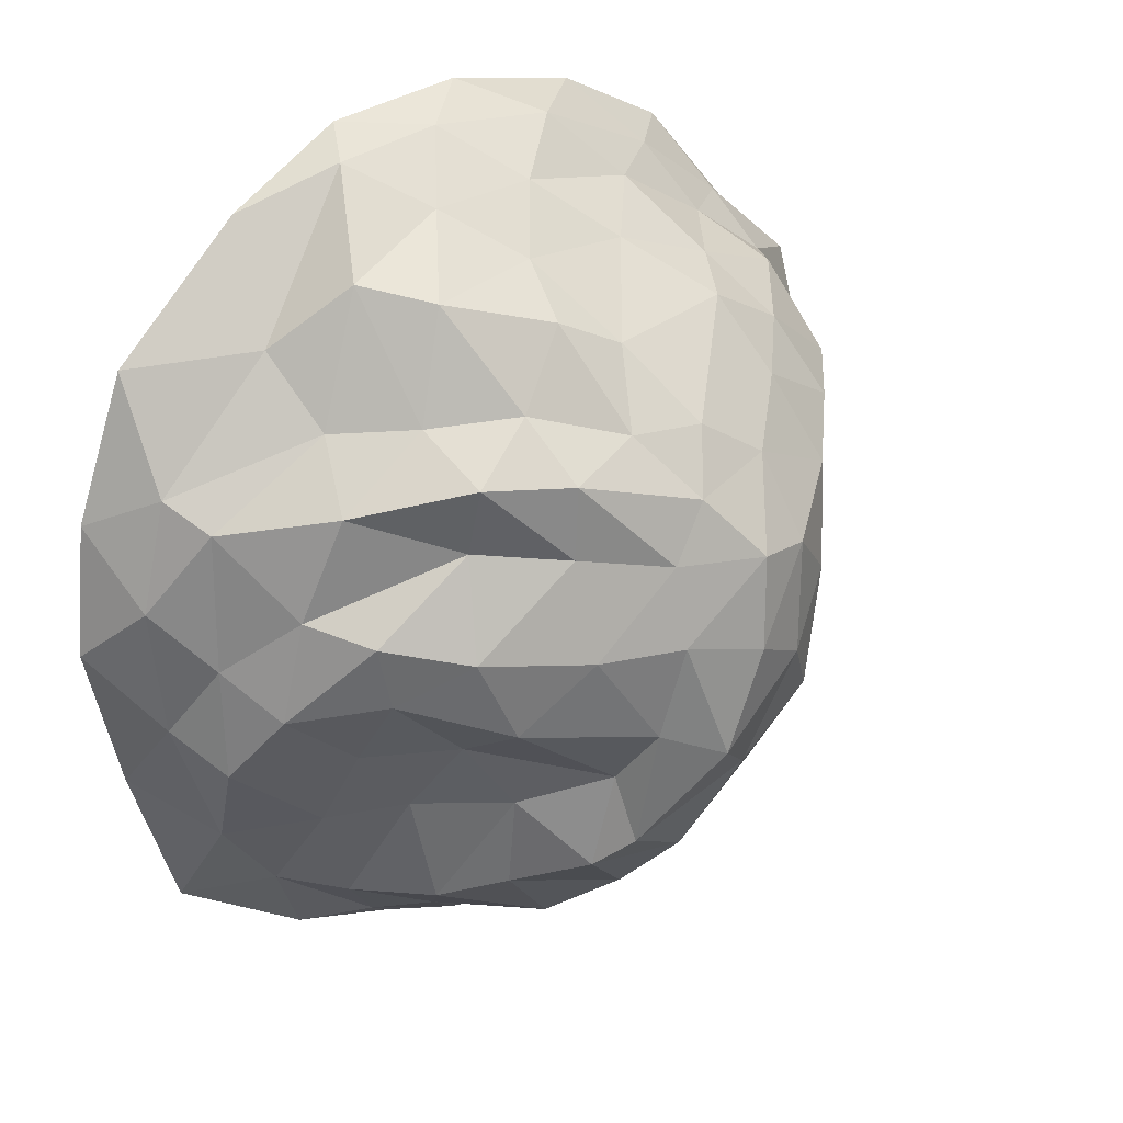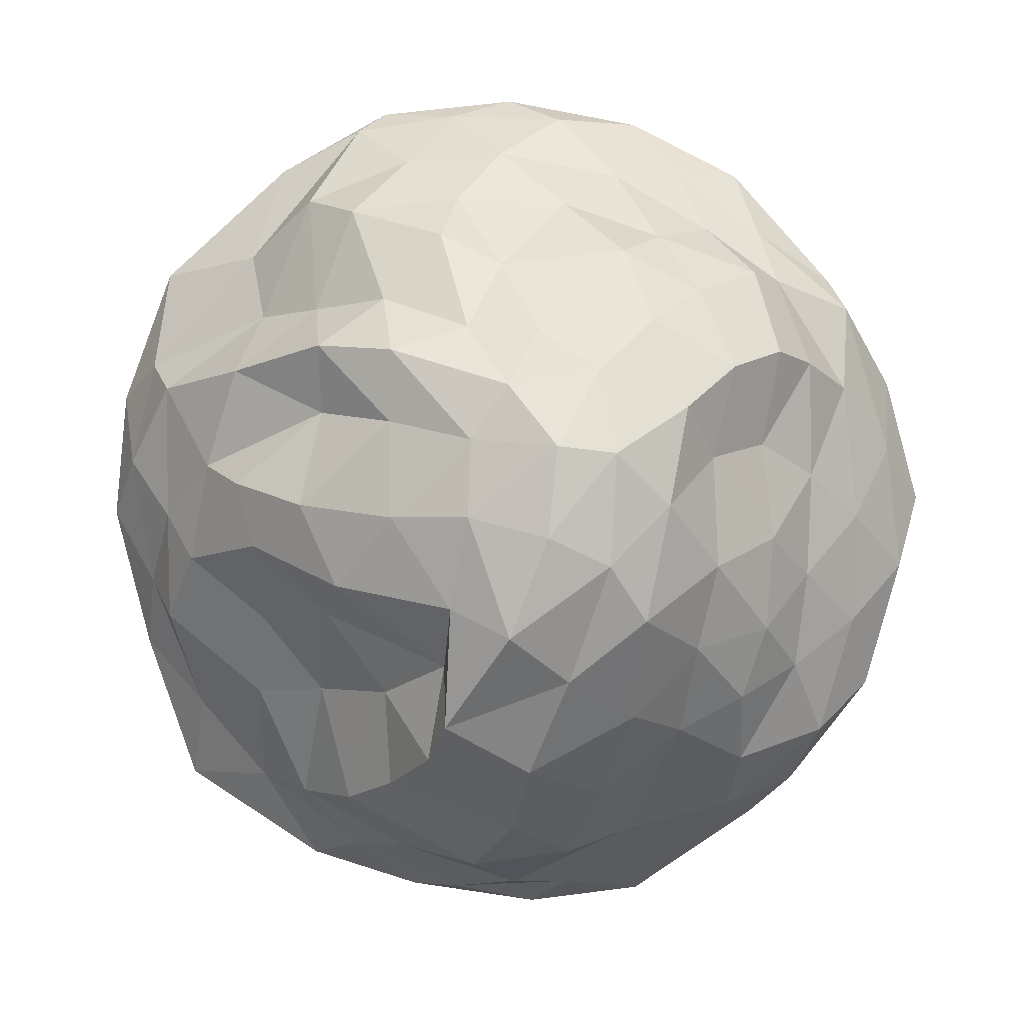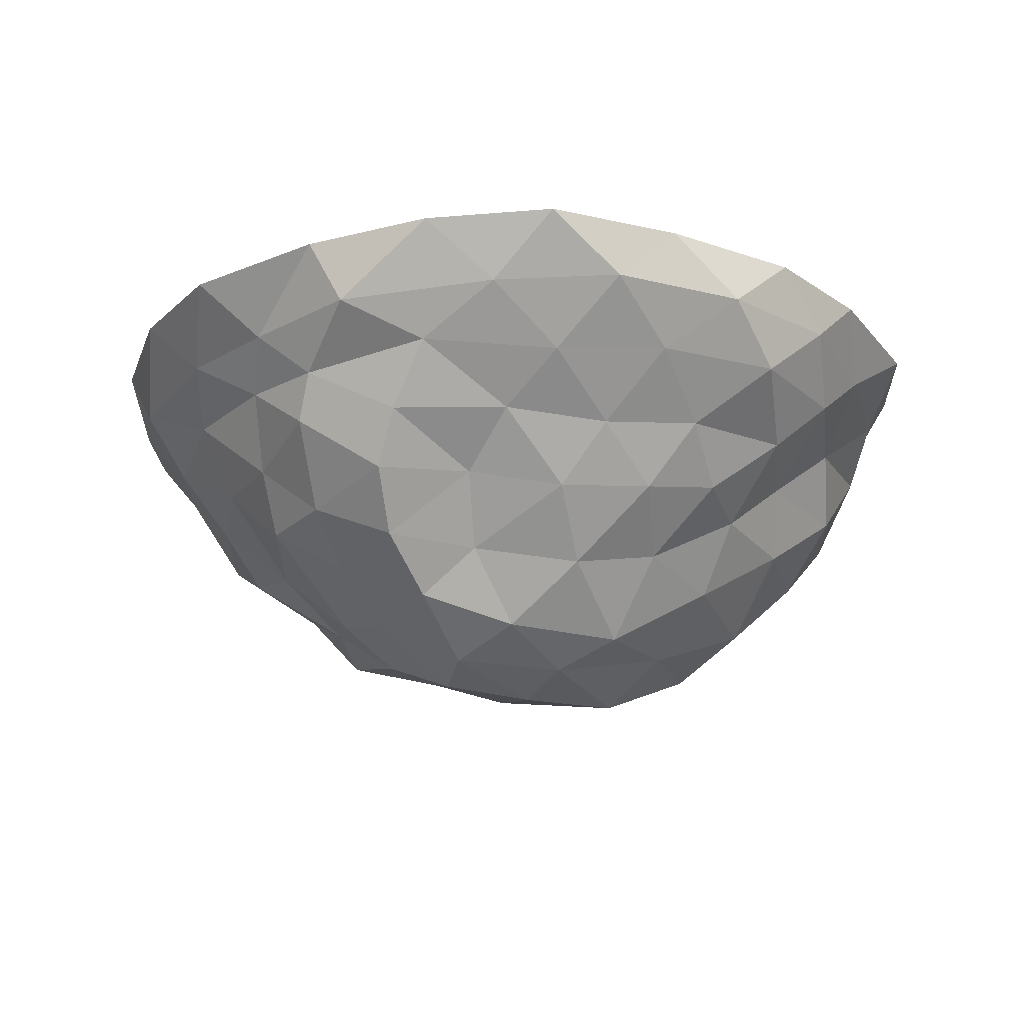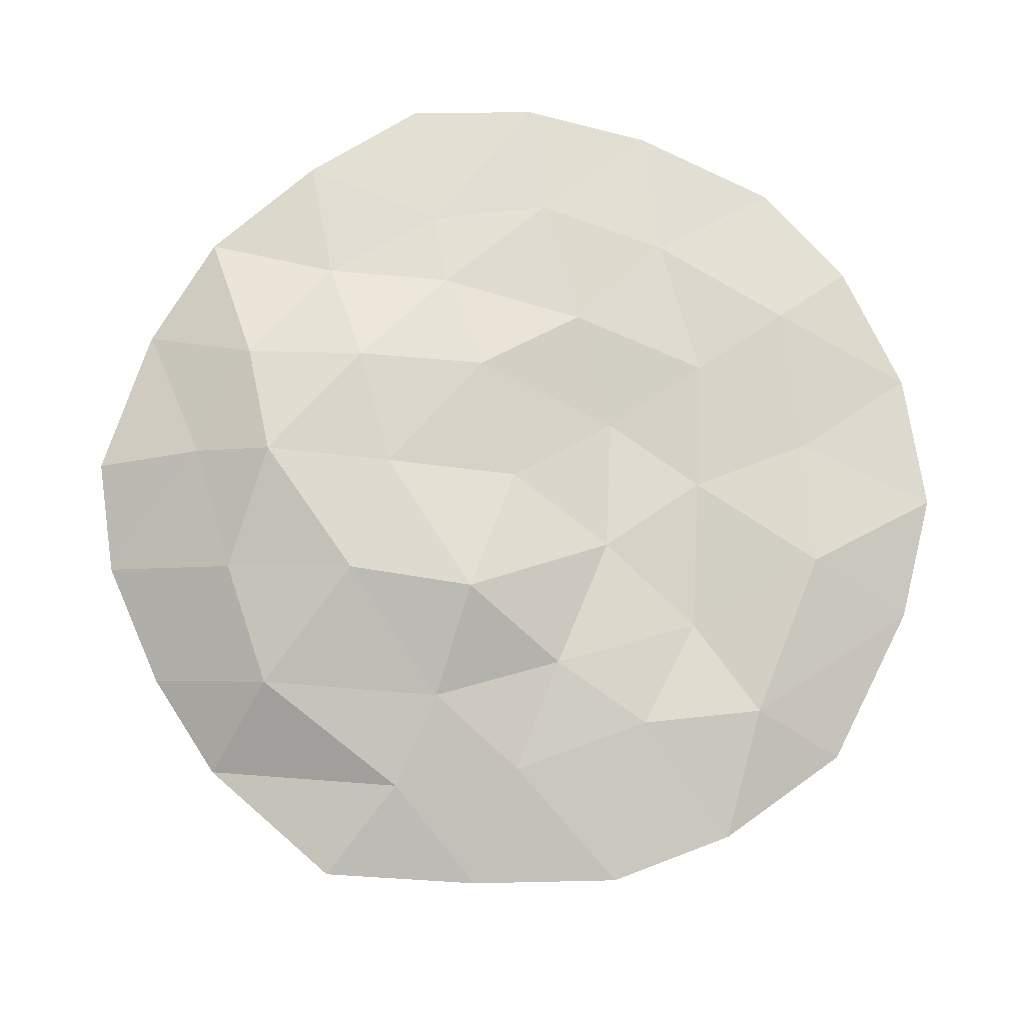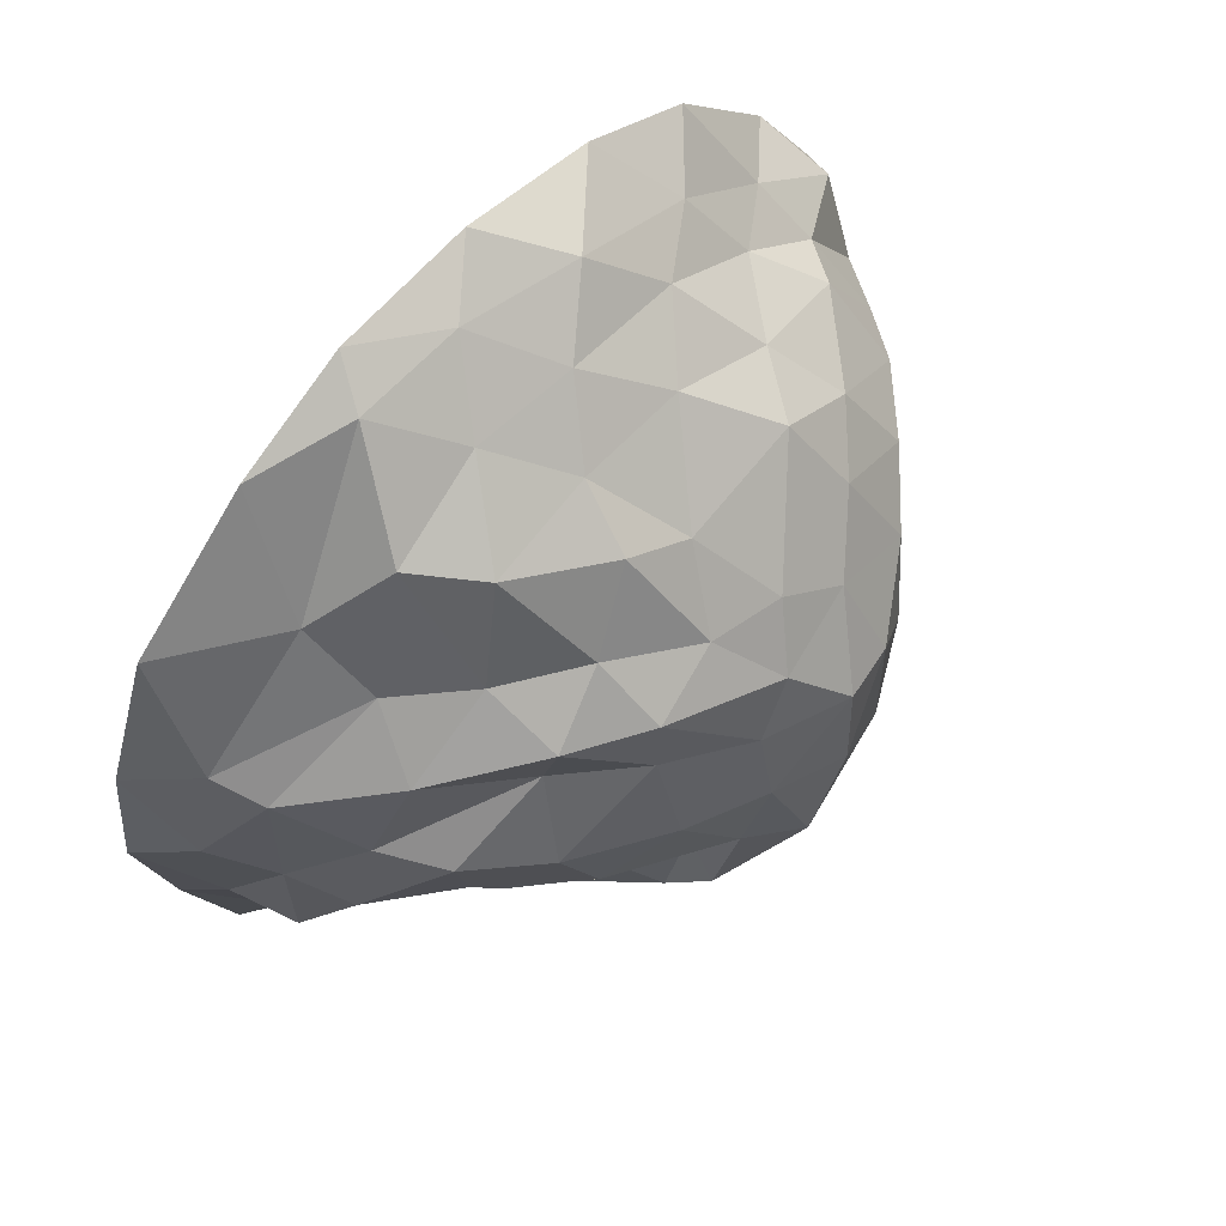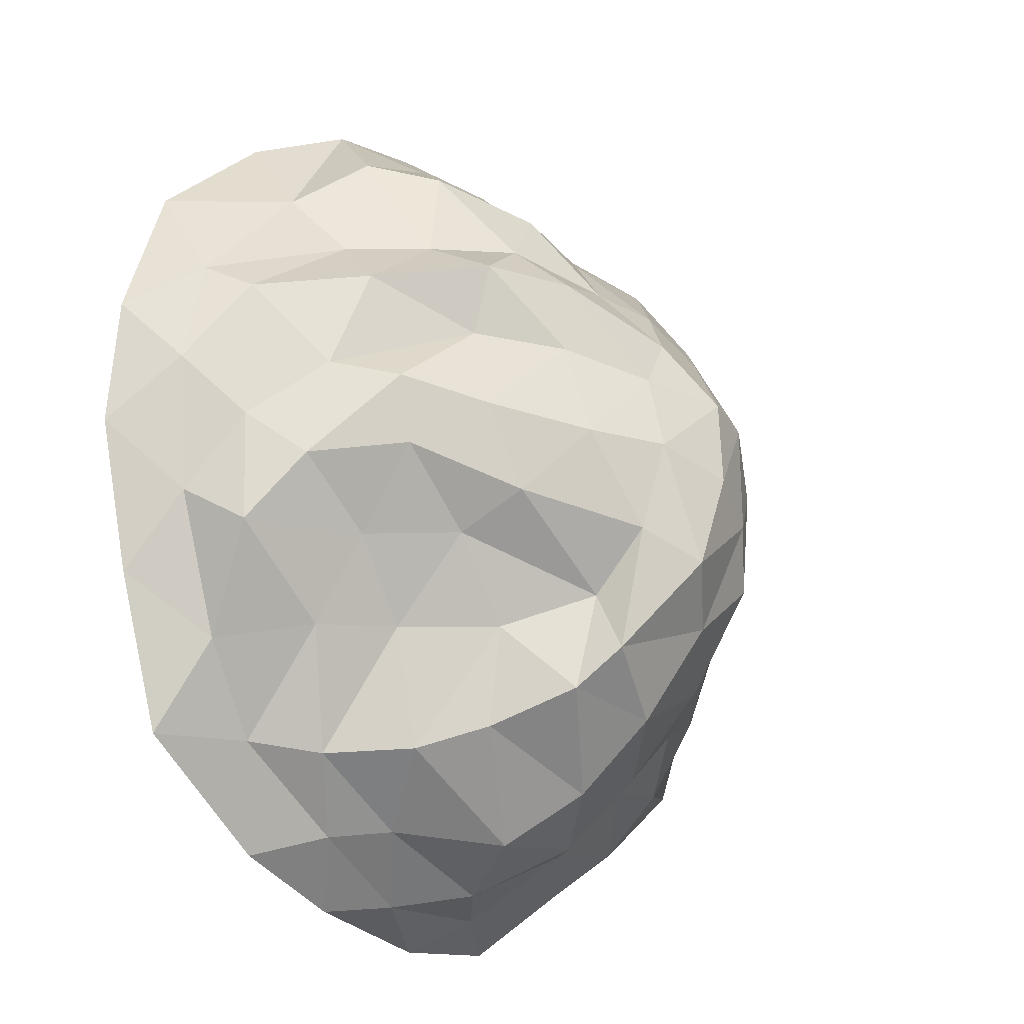
<metadata>
{"format":"obj","ext":"obj","renderer":"f3d","projection":"perspective","resolution":1024,"background":"white","views":[{"elev":26.5,"azim":-40.2,"up":"+Z"},{"elev":3.3,"azim":1.2,"up":"+Z"},{"elev":-22.0,"azim":83.7,"up":"+Y"},{"elev":76.8,"azim":-105.3,"up":"+Y"},{"elev":61.9,"azim":-47.1,"up":"+Z"},{"elev":-21.7,"azim":-52.5,"up":"+Z"}]}
</metadata>
<code>
g default
v -90.47 12.76 -0.05003
v -87.85 14.67 1.951
v -91.7 14.53 3.273
v -94.03 14.51 0.4512
v -92.29 14.65 -3.004
v -88.25 14.75 -2.011
v -89.45 17.06 4.741
v -95.17 17.06 2.899
v -94.91 17.06 -3.265
v -89.41 17.06 -4.705
v -85.96 17.06 0.1662
v -90.94 17.51 0.09755
v -90.91 13.24 1.588
v -88.95 13.53 1.341
v -89.63 14.46 3.083
v -87.92 14.57 -0.1715
v -89.4 13.21 -0.9879
v -92.19 13.35 0.1357
v -93.05 14.09 2.015
v -91.6 13.4 -2.184
v -93 14.5 -1.039
v -89.85 14.5 -3.086
v -86.98 15.89 1.527
v -86.87 15.86 -1.227
v -91.04 15.76 4.287
v -88.63 15.85 3.396
v -95.02 15.8 1.519
v -93.3 15.7 3.724
v -93.42 16.02 -3.323
v -95 15.79 -1.188
v -88.35 15.89 -3.441
v -90.9 15.98 -4.41
v -87.07 17.06 2.837
v -92.5 17.06 4.874
v -95.86 17.06 -0.02829
v -92.16 17.06 -4.663
v -87.02 17.06 -2.709
v -90.2 17.31 2.647
v -88.3 17.34 -0.05244
v -93.21 17.1 1.707
v -93.29 17.6 -1.487
v -89.98 18.01 -2.651
v -90.37 12.87 0.9301
v -88.4 14.07 1.783
v -91 14.38 2.93
v -88.04 14.73 0.8943
v -88.8 14.06 -1.379
v -91.33 12.98 0.1592
v -93.03 14.31 1.259
v -90.88 12.81 -1.139
v -92.34 14.48 -1.93
v -88.97 14.59 -2.368
v -87.45 15.23 1.816
v -86.24 16.43 -0.6196
v -91.53 15.17 3.721
v -88.98 16.33 4.117
v -94.45 15.16 0.6273
v -94.03 16.19 3.085
v -92.82 15.25 -3.268
v -94.72 16.45 -2.296
v -88.23 15.32 -2.802
v -90.27 16.51 -4.518
v -88.21 17.06 4.108
v -93.75 17.06 4.177
v -95.46 17.06 -1.627
v -90.7 17.06 -4.875
v -86.36 17.06 -1.282
v -89.81 17.3 3.794
v -89.51 17.57 0.08103
v -94.42 17.22 2.153
v -94.15 17.34 -2.22
v -89.67 17.55 -3.494
v -91.37 13.8 2.224
v -89.74 12.99 0.8527
v -88.78 14.48 2.631
v -87.99 14.62 -1.2
v -89.8 12.94 -0.3668
v -93.25 13.93 0.2398
v -92.33 14.28 2.537
v -91.81 13.85 -2.607
v -93.85 14.53 -0.2653
v -90.89 14.46 -3.487
v -86.4 16.38 0.7832
v -87.6 15.27 -1.697
v -90.38 16.27 4.732
v -88.09 15.3 2.867
v -95.25 16.3 1.789
v -92.74 15.08 3.565
v -93.98 16.6 -3.217
v -94.66 15.26 -0.4628
v -88.74 16.42 -3.948
v -91.35 15.18 -4.047
v -86.32 17.06 1.559
v -90.97 17.06 5.031
v -95.73 17.06 1.388
v -93.39 17.06 -4.272
v -87.99 17.06 -3.737
v -90.59 17.22 1.404
v -87.42 17.17 0.04975
v -92.01 17.23 0.9603
v -92.21 18.04 -0.7774
v -90.49 17.93 -1.312
v -89.12 17.91 -1.305
v -87.78 17.27 -1.383
v -88.66 17.68 -2.588
v -91.64 18.07 -2.065
v -91.17 17.69 -3.464
v -92.61 17.65 -3.388
v -93.26 17.45 0.001432
v -94.33 17.3 -0.7944
v -94.2 17.26 0.8066
v -91.57 17.15 2.229
v -92.86 17.28 3.322
v -91.44 17.13 3.615
v -89.13 17.14 1.404
v -88.61 17.38 2.601
v -87.59 17.04 1.4
v -86.64 16.41 -2.042
v -87.25 15.85 -2.538
v -87.54 16.47 -3.222
v -91.62 16.55 -4.589
v -92.29 15.99 -3.957
v -92.81 16.46 -4.047
v -95.3 16.4 -0.8096
v -95.02 15.82 0.01103
v -95.53 16.3 0.6288
v -92.78 16.57 4.627
v -92.15 15.86 4.198
v -91.64 16.51 4.797
v -87.99 16.3 3.383
v -87.78 15.78 2.787
v -86.92 16.29 2.47
v -89.56 15.78 -3.736
v -89.26 15.16 -3.006
v -90.24 15.13 -3.878
v -93.93 15.72 -2.075
v -93.14 15.25 -1.987
v -93.82 15.19 -1.143
v -93.83 15.53 2.356
v -94.09 14.92 1.729
v -93.14 14.86 2.433
v -89.69 15.84 4.022
v -90.31 15.2 3.659
v -89.21 15.1 3.273
v -86.84 15.78 0.01525
v -87.42 15.29 0.5274
v -87.47 15.19 -0.6293
v -89.51 13.87 -2.12
v -90.24 13.25 -1.658
v -90.68 13.73 -2.73
v -91.62 13.71 -1.538
v -91.53 13.15 -0.8497
v -92.84 13.81 -0.657
v -92.22 13.65 1.177
v -91.31 13.18 0.9962
v -92.2 13.63 1.967
v -88.59 13.88 -0.436
v -88.64 14.02 0.7706
v -89.15 13.27 0.2741
v -90.58 13.65 2.183
v -89.91 13.45 1.755
v -89.32 13.94 2.291
g Mesh3
f 1 74 43
f 2 44 46
f 1 43 48
f 1 48 50
f 1 50 77
f 2 46 53
f 3 45 55
f 4 49 57
f 5 51 59
f 6 52 61
f 2 53 86
f 3 55 88
f 4 57 90
f 5 59 92
f 6 61 84
f 7 63 68
f 8 64 70
f 9 65 71
f 10 66 72
f 11 67 99
f 39 103 69
f 39 104 103
f 37 97 105
f 42 106 102
f 42 107 106
f 36 96 108
f 41 109 101
f 41 110 109
f 35 95 111
f 40 112 100
f 40 113 112
f 34 94 114
f 38 115 98
f 38 116 115
f 33 93 117
f 24 118 54
f 24 119 118
f 31 91 120
f 32 121 62
f 32 122 121
f 29 89 123
f 30 124 60
f 30 125 124
f 27 87 126
f 28 127 58
f 28 128 127
f 25 85 129
f 26 130 56
f 26 131 130
f 23 83 132
f 31 133 91
f 31 134 133
f 22 82 135
f 29 136 89
f 29 137 136
f 21 81 138
f 27 139 87
f 27 140 139
f 19 79 141
f 25 142 85
f 25 143 142
f 15 75 144
f 23 145 83
f 23 146 145
f 16 76 147
f 17 148 47
f 17 149 148
f 20 80 150
f 20 151 80
f 20 152 151
f 18 78 153
f 18 154 78
f 18 155 154
f 13 73 156
f 16 157 76
f 16 158 157
f 14 74 159
f 13 160 73
f 13 161 160
f 14 44 162
f 162 75 15
f 162 44 75
f 44 2 75
f 160 162 15
f 160 161 162
f 161 14 162
f 73 45 3
f 73 160 45
f 160 15 45
f 159 77 17
f 159 74 77
f 74 1 77
f 157 159 17
f 157 158 159
f 158 14 159
f 76 47 6
f 76 157 47
f 157 17 47
f 156 79 19
f 156 73 79
f 73 3 79
f 154 156 19
f 154 155 156
f 155 13 156
f 78 49 4
f 78 154 49
f 154 19 49
f 153 81 21
f 153 78 81
f 78 4 81
f 151 153 21
f 151 152 153
f 152 18 153
f 80 51 5
f 80 151 51
f 151 21 51
f 150 82 22
f 150 80 82
f 80 5 82
f 148 150 22
f 148 149 150
f 149 20 150
f 47 52 6
f 47 148 52
f 148 22 52
f 147 84 24
f 147 76 84
f 76 6 84
f 145 147 24
f 145 146 147
f 146 16 147
f 83 54 11
f 83 145 54
f 145 24 54
f 144 86 26
f 144 75 86
f 75 2 86
f 142 144 26
f 142 143 144
f 143 15 144
f 85 56 7
f 85 142 56
f 142 26 56
f 141 88 28
f 141 79 88
f 79 3 88
f 139 141 28
f 139 140 141
f 140 19 141
f 87 58 8
f 87 139 58
f 139 28 58
f 138 90 30
f 138 81 90
f 81 4 90
f 136 138 30
f 136 137 138
f 137 21 138
f 89 60 9
f 89 136 60
f 136 30 60
f 135 92 32
f 135 82 92
f 82 5 92
f 133 135 32
f 133 134 135
f 134 22 135
f 91 62 10
f 91 133 62
f 133 32 62
f 132 93 33
f 132 83 93
f 83 11 93
f 130 132 33
f 130 131 132
f 131 23 132
f 56 63 7
f 56 130 63
f 130 33 63
f 129 94 34
f 129 85 94
f 85 7 94
f 127 129 34
f 127 128 129
f 128 25 129
f 58 64 8
f 58 127 64
f 127 34 64
f 126 95 35
f 126 87 95
f 87 8 95
f 124 126 35
f 124 125 126
f 125 27 126
f 60 65 9
f 60 124 65
f 124 35 65
f 123 96 36
f 123 89 96
f 89 9 96
f 121 123 36
f 121 122 123
f 122 29 123
f 62 66 10
f 62 121 66
f 121 36 66
f 120 97 37
f 120 91 97
f 91 10 97
f 118 120 37
f 118 119 120
f 119 31 120
f 54 67 11
f 54 118 67
f 118 37 67
f 117 99 39
f 117 93 99
f 93 11 99
f 115 117 39
f 115 116 117
f 116 33 117
f 98 69 12
f 98 115 69
f 115 39 69
f 114 68 38
f 114 94 68
f 94 7 68
f 112 114 38
f 112 113 114
f 113 34 114
f 100 98 12
f 100 112 98
f 112 38 98
f 111 70 40
f 111 95 70
f 95 8 70
f 109 111 40
f 109 110 111
f 110 35 111
f 101 100 12
f 101 109 100
f 109 40 100
f 108 71 41
f 108 96 71
f 96 9 71
f 106 108 41
f 106 107 108
f 107 36 108
f 102 101 12
f 102 106 101
f 106 41 101
f 105 72 42
f 105 97 72
f 97 10 72
f 103 105 42
f 103 104 105
f 104 37 105
f 69 102 12
f 69 103 102
f 103 42 102
f 99 104 39
f 99 67 104
f 67 37 104
f 72 107 42
f 72 66 107
f 66 36 107
f 71 110 41
f 71 65 110
f 65 35 110
f 70 113 40
f 70 64 113
f 64 34 113
f 68 116 38
f 68 63 116
f 63 33 116
f 84 119 24
f 84 61 119
f 61 31 119
f 92 122 32
f 92 59 122
f 59 29 122
f 90 125 30
f 90 57 125
f 57 27 125
f 88 128 28
f 88 55 128
f 55 25 128
f 86 131 26
f 86 53 131
f 53 23 131
f 61 134 31
f 61 52 134
f 52 22 134
f 59 137 29
f 59 51 137
f 51 21 137
f 57 140 27
f 57 49 140
f 49 19 140
f 55 143 25
f 55 45 143
f 45 15 143
f 53 146 23
f 53 46 146
f 46 16 146
f 77 149 17
f 77 50 149
f 50 20 149
f 50 152 20
f 50 48 152
f 48 18 152
f 48 155 18
f 48 43 155
f 43 13 155
f 46 158 16
f 46 44 158
f 44 14 158
f 43 161 13
f 43 74 161
f 74 14 161

</code>
